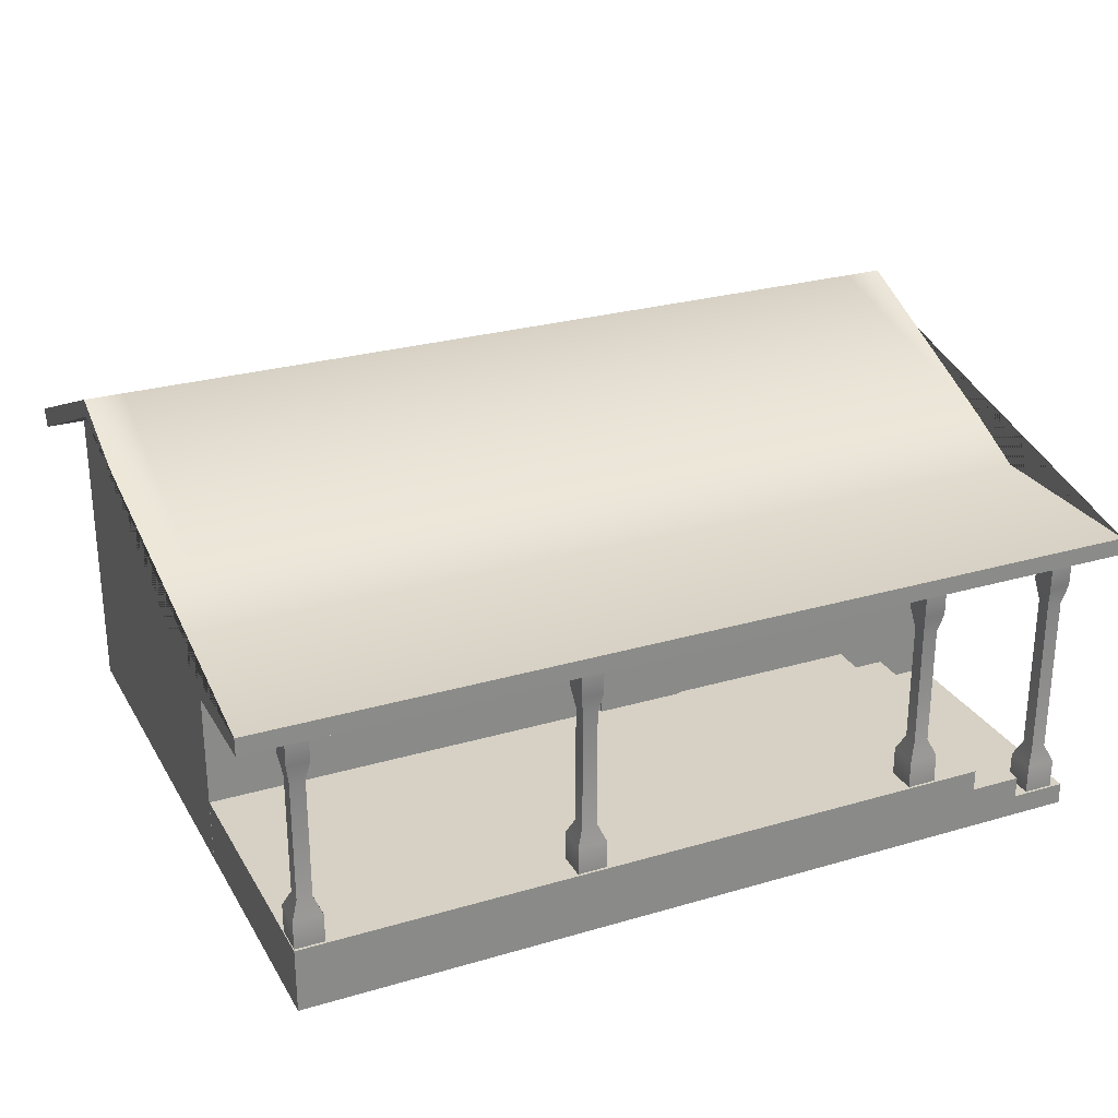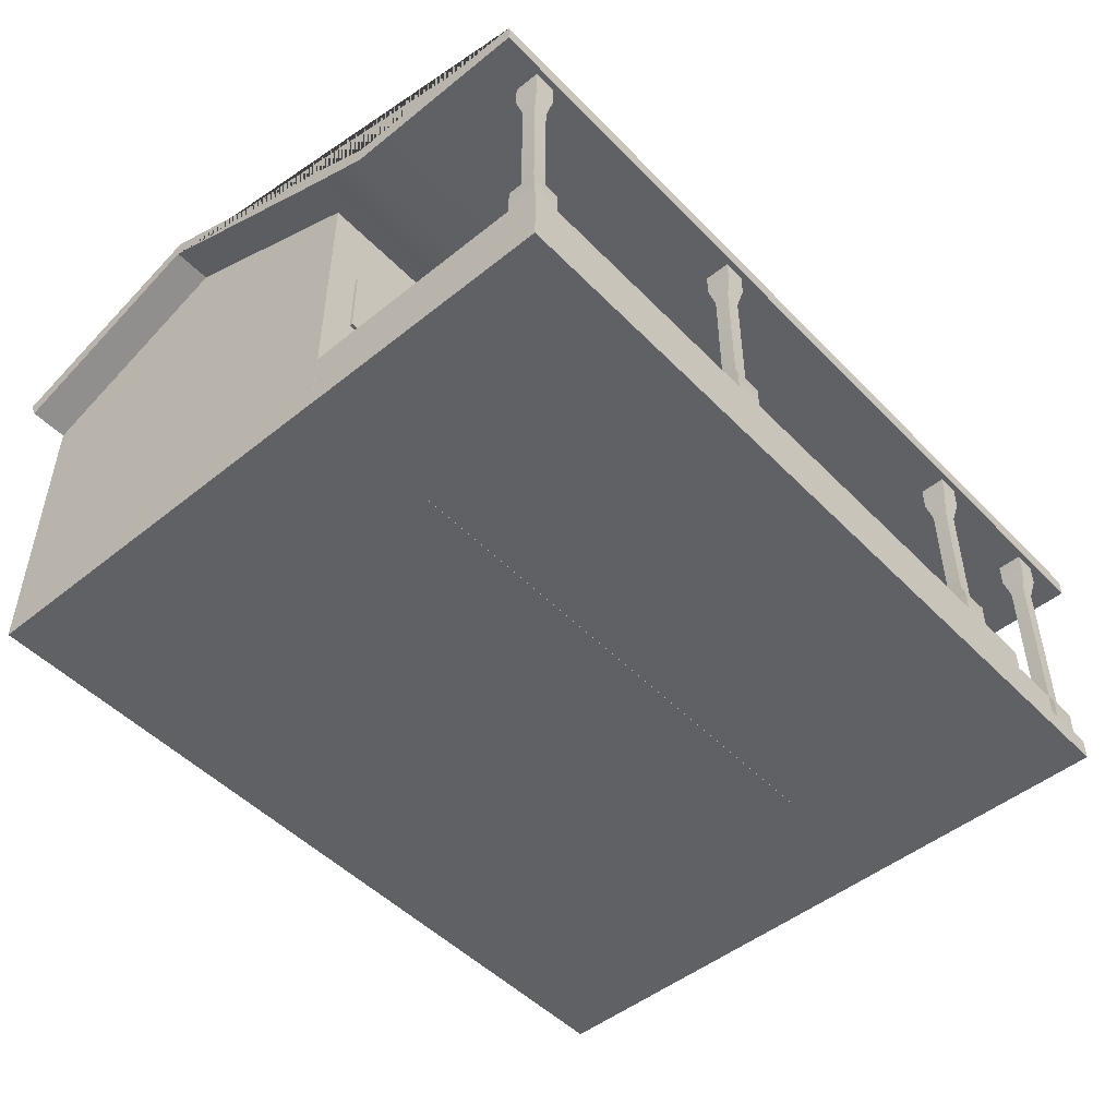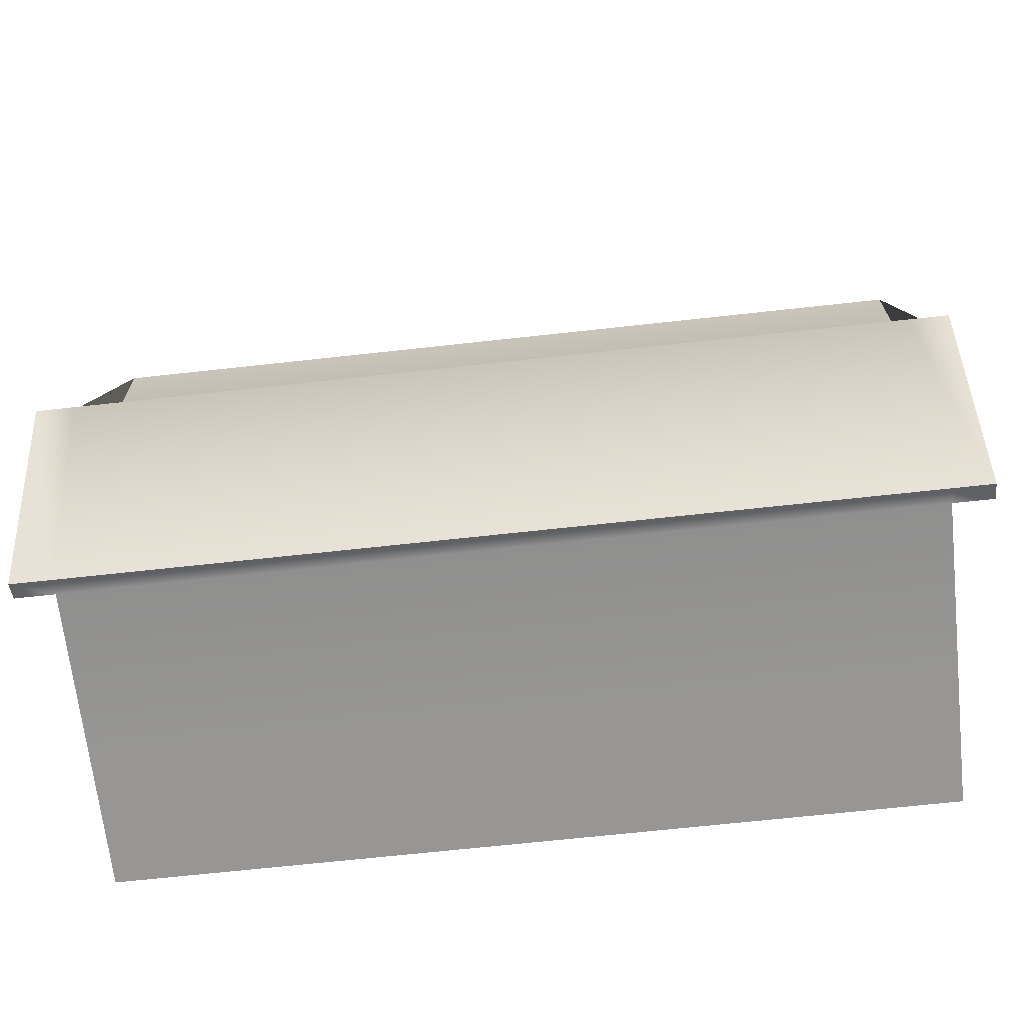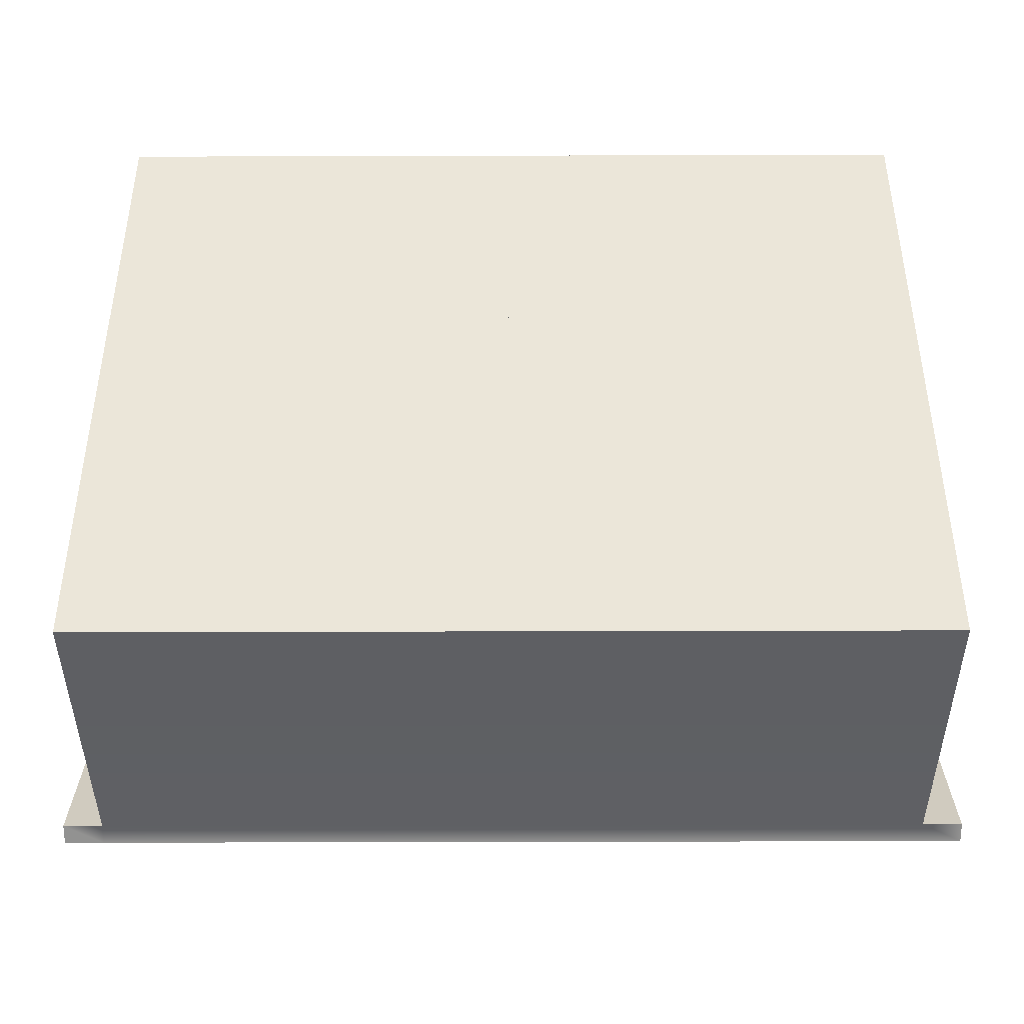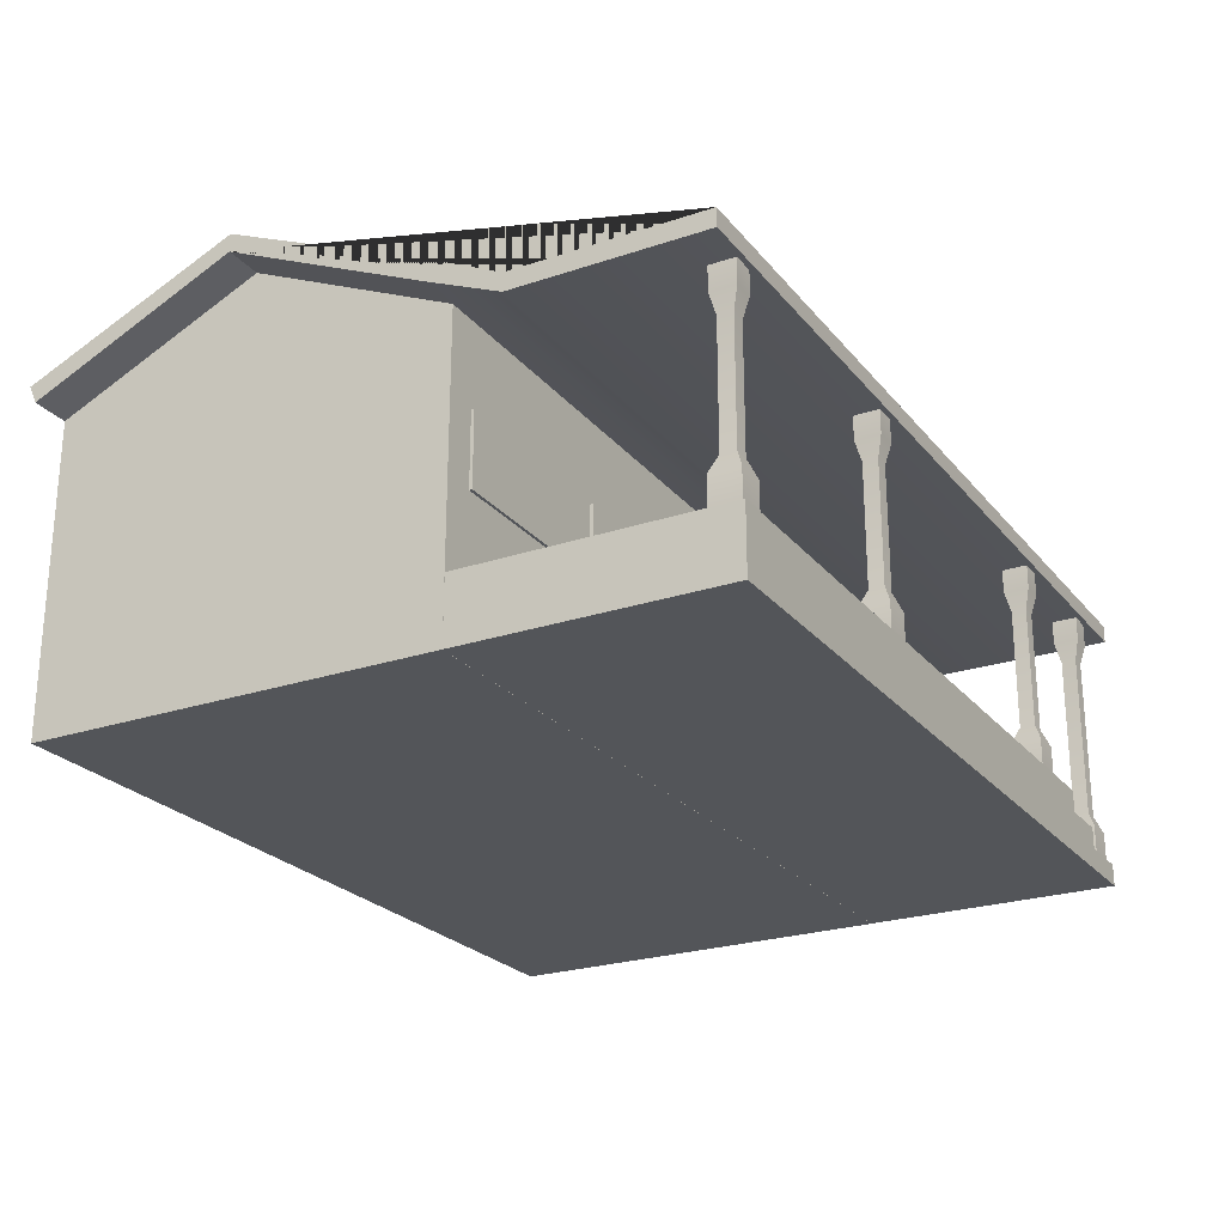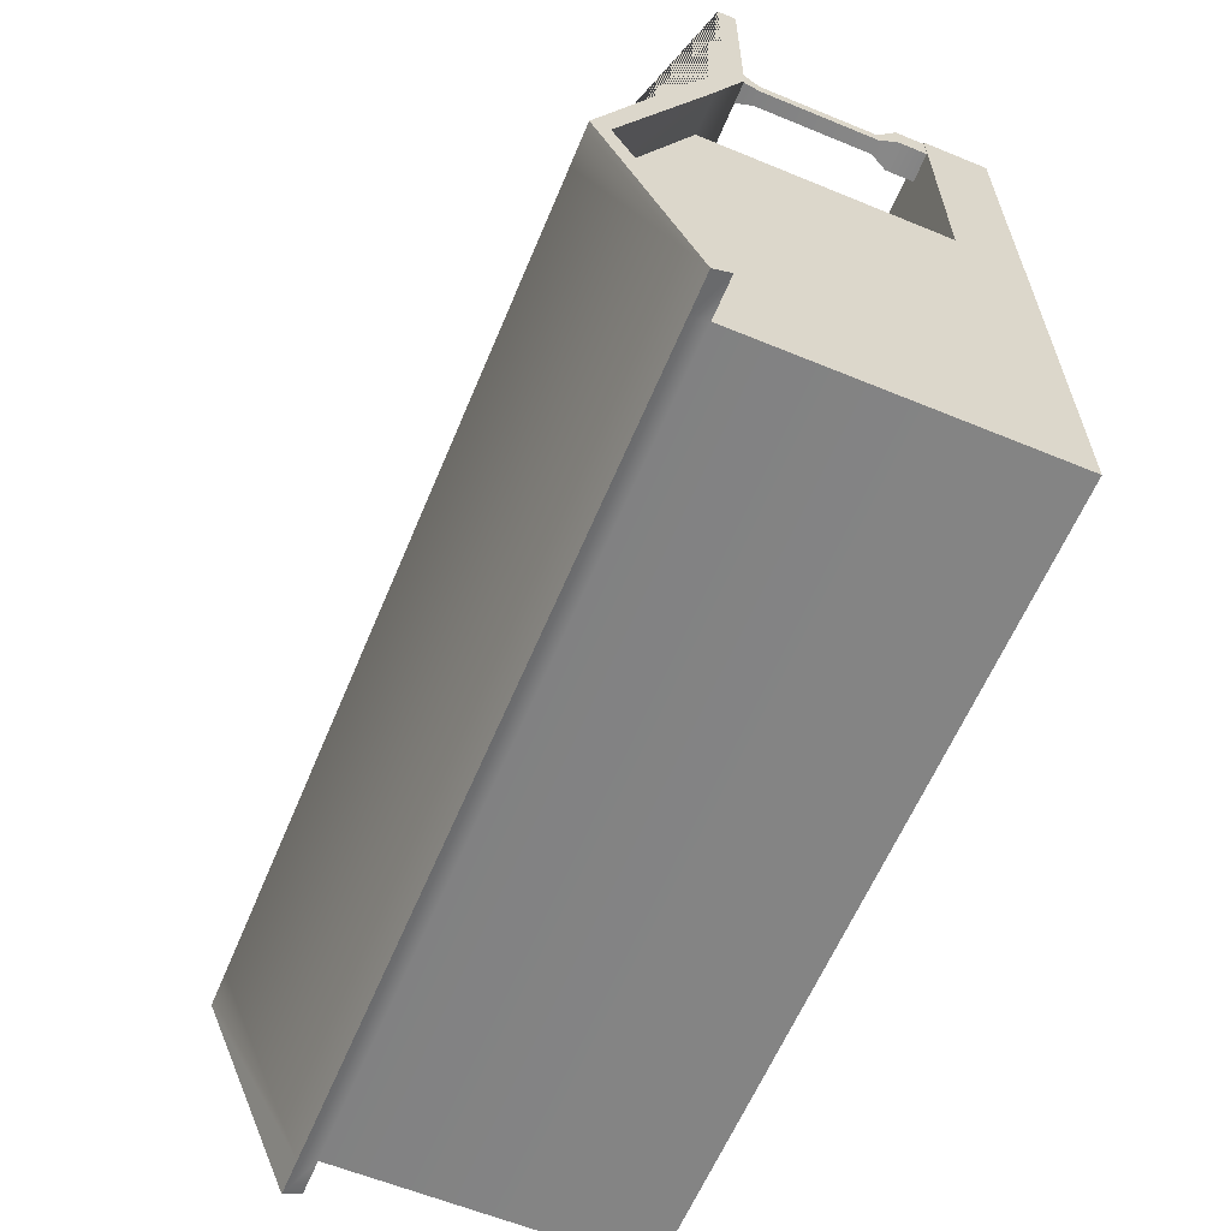
<metadata>
{"format":"obj","ext":"obj","renderer":"f3d","projection":"perspective","resolution":1024,"background":"white","views":[{"elev":27.0,"azim":-24.4,"up":"+Y"},{"elev":-49.2,"azim":-48.3,"up":"+Y"},{"elev":-67.9,"azim":-173.7,"up":"+Z"},{"elev":-42.0,"azim":0.2,"up":"+Z"},{"elev":-24.2,"azim":-60.9,"up":"+Y"},{"elev":-61.3,"azim":-112.7,"up":"+Z"}]}
</metadata>
<code>
g default
v 24.72 3 -1.952
v 27.39 3 -1.952
v 24.72 4.343 -1.952
v 27.39 4.343 -1.952
v 24.72 4.343 -2.202
v 27.39 4.343 -2.202
v 24.72 3 -2.202
v 27.39 3 -2.202
v 24.14 0.242 2.747
v 37.12 0.242 2.747
v 24.14 1.436 2.747
v 37.12 1.436 2.747
v 24.14 1.436 -2.007
v 37.12 1.436 -2.007
v 24.14 0.242 -2.007
v 37.12 0.242 -2.007
v 37.12 1.038 2.747
v 24.14 1.038 2.747
v 24.14 1.038 -2.007
v 37.12 1.038 -2.007
v 37.12 0.6401 2.747
v 24.14 0.6401 2.747
v 24.14 0.6401 -2.007
v 37.12 0.6401 -2.007
v 38.07 0.242 -2.007
v 38.07 0.242 2.747
v 38.07 0.6401 -2.007
v 38.07 0.6401 2.747
v 38.07 1.038 -2.007
v 38.07 1.038 2.747
v 39.09 0.242 -2.007
v 39.09 0.242 2.747
v 39.09 0.6401 -2.007
v 39.09 0.6401 2.747
v 29.19 1.437 2.702
v 29.72 1.437 2.702
v 29.19 1.968 2.702
v 29.72 1.968 2.702
v 29.19 1.968 2.171
v 29.72 1.968 2.171
v 29.19 1.437 2.171
v 29.72 1.437 2.171
v 29.32 2.277 2.571
v 29.59 2.277 2.571
v 29.59 2.277 2.301
v 29.32 2.277 2.301
v 29.32 4.473 2.571
v 29.59 4.473 2.571
v 29.59 4.473 2.301
v 29.32 4.473 2.301
v 29.25 4.852 2.667
v 29.65 4.852 2.667
v 29.65 4.852 2.206
v 29.25 4.852 2.206
v 29.25 5.289 2.667
v 29.65 5.289 2.667
v 29.65 5.289 2.206
v 29.25 5.289 2.206
v 34.74 3 -1.952
v 37.42 3 -1.952
v 34.74 4.343 -1.952
v 37.42 4.343 -1.952
v 34.74 4.343 -2.202
v 37.42 4.343 -2.202
v 34.74 3 -2.202
v 37.42 3 -2.202
v 31.84 1.437 -1.965
v 33.5 1.437 -1.965
v 31.84 4.456 -1.965
v 33.5 4.456 -1.965
v 31.84 4.456 -2.637
v 33.5 4.456 -2.637
v 31.84 1.437 -2.637
v 33.5 1.437 -2.637
v 24.14 0.24 -2.008
v 39.09 0.24 -2.008
v 24.14 5.86 -2.008
v 39.09 5.86 -2.008
v 24.14 5.86 -9.495
v 39.09 5.86 -9.495
v 24.14 0.24 -9.495
v 39.09 0.24 -9.495
v 39.09 7.547 -5.751
v 24.14 7.547 -5.751
v 24.14 0.24 -5.751
v 39.09 0.24 -5.751
v 24.14 6.187 -1.861
v 39.09 6.187 -1.861
v 39.09 7.873 -5.751
v 24.14 7.873 -5.751
v 39.09 6.187 -9.642
v 24.14 6.187 -9.642
v 24.14 5.295 -0.6974
v 39.09 5.295 -0.6974
v 39.09 5.621 -0.6991
v 24.14 5.621 -0.6991
v 24.14 5.295 2.76
v 39.09 5.295 2.76
v 39.09 5.622 2.759
v 24.14 5.622 2.759
v 39.8 5.86 -2.008
v 39.8 7.547 -5.751
v 39.8 7.873 -5.751
v 39.8 6.187 -1.861
v 39.8 5.86 -9.495
v 39.8 6.187 -9.642
v 39.8 5.621 -0.6991
v 39.8 5.295 -0.6974
v 39.8 5.622 2.759
v 39.8 5.295 2.76
v 23.43 5.86 -2.008
v 23.43 7.547 -5.751
v 23.43 6.187 -1.861
v 23.43 7.873 -5.751
v 23.43 5.86 -9.495
v 23.43 6.187 -9.642
v 23.43 5.295 -0.6974
v 23.43 5.621 -0.6991
v 23.43 5.295 2.76
v 23.43 5.622 2.759
v 39.09 2.798 -2.008
v 24.14 2.798 -2.008
v 24.14 2.799 -5.751
v 24.14 2.798 -9.495
v 39.09 2.798 -9.495
v 39.09 2.799 -5.751
v 28.3 3 -1.952
v 30.97 3 -1.952
v 28.3 4.343 -1.952
v 30.97 4.343 -1.952
v 28.3 4.343 -2.202
v 30.97 4.343 -2.202
v 28.3 3 -2.202
v 30.97 3 -2.202
v 24.16 1.437 2.702
v 24.69 1.437 2.702
v 24.16 1.968 2.702
v 24.69 1.968 2.702
v 24.16 1.968 2.171
v 24.69 1.968 2.171
v 24.16 1.437 2.171
v 24.69 1.437 2.171
v 24.29 2.277 2.571
v 24.56 2.277 2.571
v 24.56 2.277 2.301
v 24.29 2.277 2.301
v 24.29 4.473 2.571
v 24.56 4.473 2.571
v 24.56 4.473 2.301
v 24.29 4.473 2.301
v 24.22 4.852 2.667
v 24.62 4.852 2.667
v 24.62 4.852 2.206
v 24.22 4.852 2.206
v 24.22 5.289 2.667
v 24.62 5.289 2.667
v 24.62 5.289 2.206
v 24.22 5.289 2.206
v 38.35 0.6402 2.702
v 38.88 0.6402 2.702
v 38.35 1.171 2.702
v 38.88 1.171 2.702
v 38.35 1.171 2.171
v 38.88 1.171 2.171
v 38.35 0.6402 2.171
v 38.88 0.6402 2.171
v 38.48 1.48 2.571
v 38.75 1.48 2.571
v 38.75 1.48 2.301
v 38.48 1.48 2.301
v 38.48 4.473 2.571
v 38.75 4.473 2.571
v 38.75 4.473 2.301
v 38.48 4.473 2.301
v 38.41 4.852 2.667
v 38.81 4.852 2.667
v 38.81 4.852 2.206
v 38.41 4.852 2.206
v 38.41 5.289 2.667
v 38.81 5.289 2.667
v 38.81 5.289 2.206
v 38.41 5.289 2.206
v 35.73 1.437 2.702
v 36.26 1.437 2.702
v 35.73 1.968 2.702
v 36.26 1.968 2.702
v 35.73 1.968 2.171
v 36.26 1.968 2.171
v 35.73 1.437 2.171
v 36.26 1.437 2.171
v 35.86 2.277 2.571
v 36.13 2.277 2.571
v 36.13 2.277 2.301
v 35.86 2.277 2.301
v 35.86 4.473 2.571
v 36.13 4.473 2.571
v 36.13 4.473 2.301
v 35.86 4.473 2.301
v 35.8 4.852 2.667
v 36.2 4.852 2.667
v 36.2 4.852 2.206
v 35.8 4.852 2.206
v 35.8 5.289 2.667
v 36.2 5.289 2.667
v 36.2 5.289 2.206
v 35.8 5.289 2.206
g FullHouse3
f 1 2 4 3
f 3 4 6 5
f 5 6 8 7
f 7 8 2 1
f 2 8 6 4
f 7 1 3 5
f 9 10 21 22
f 11 12 14 13
f 23 24 16 15
f 15 16 10 9
f 32 31 33 34
f 15 9 22 23
f 18 17 12 11
f 19 18 11 13
f 13 14 20 19
f 17 20 14 12
f 22 21 17 18
f 23 22 18 19
f 19 20 24 23
f 28 27 29 30
f 10 16 25 26
f 16 24 27 25
f 21 10 26 28
f 24 20 29 27
f 20 17 30 29
f 17 21 28 30
f 26 25 31 32
f 25 27 33 31
f 27 28 34 33
f 28 26 32 34
f 35 36 38 37
f 55 56 57 58
f 39 40 42 41
f 41 42 36 35
f 36 42 40 38
f 41 35 37 39
f 37 38 44 43
f 38 40 45 44
f 40 39 46 45
f 39 37 43 46
f 43 44 48 47
f 44 45 49 48
f 45 46 50 49
f 46 43 47 50
f 47 48 52 51
f 48 49 53 52
f 49 50 54 53
f 50 47 51 54
f 51 52 56 55
f 52 53 57 56
f 53 54 58 57
f 54 51 55 58
f 59 60 62 61
f 61 62 64 63
f 63 64 66 65
f 65 66 60 59
f 60 66 64 62
f 65 59 61 63
f 67 68 70 69
f 69 70 72 71
f 71 72 74 73
f 73 74 68 67
f 68 74 72 70
f 73 67 69 71
f 75 76 121 122
f 87 88 89 90
f 124 125 82 81
f 85 86 76 75
f 76 86 126 121
f 85 75 122 123
f 90 89 91 92
f 81 85 123 124
f 81 82 86 85
f 126 86 82 125
f 97 98 99 100
f 80 79 92 91
f 77 78 94 93
f 88 87 96 95
f 93 94 98 97
f 95 96 100 99
f 78 83 102 101
f 89 88 104 103
f 83 80 105 102
f 80 91 106 105
f 91 89 103 106
f 88 95 107 104
f 94 78 101 108
f 95 99 109 107
f 99 98 110 109
f 98 94 108 110
f 84 77 111 112
f 87 90 114 113
f 79 84 112 115
f 90 92 116 114
f 92 79 115 116
f 77 93 117 111
f 96 87 113 118
f 93 97 119 117
f 97 100 120 119
f 100 96 118 120
f 102 105 106 103 104 107 109 110 108 101
f 112 111 117 119 120 118 113 114 116 115
f 122 121 78 77
f 123 122 77 84
f 124 123 84 79
f 79 80 125 124
f 83 126 125 80
f 121 126 83 78
f 127 128 130 129
f 129 130 132 131
f 131 132 134 133
f 133 134 128 127
f 128 134 132 130
f 133 127 129 131
f 135 136 138 137
f 155 156 157 158
f 139 140 142 141
f 141 142 136 135
f 136 142 140 138
f 141 135 137 139
f 137 138 144 143
f 138 140 145 144
f 140 139 146 145
f 139 137 143 146
f 143 144 148 147
f 144 145 149 148
f 145 146 150 149
f 146 143 147 150
f 147 148 152 151
f 148 149 153 152
f 149 150 154 153
f 150 147 151 154
f 151 152 156 155
f 152 153 157 156
f 153 154 158 157
f 154 151 155 158
f 159 160 162 161
f 179 180 181 182
f 163 164 166 165
f 165 166 160 159
f 160 166 164 162
f 165 159 161 163
f 161 162 168 167
f 162 164 169 168
f 164 163 170 169
f 163 161 167 170
f 167 168 172 171
f 168 169 173 172
f 169 170 174 173
f 170 167 171 174
f 171 172 176 175
f 172 173 177 176
f 173 174 178 177
f 174 171 175 178
f 175 176 180 179
f 176 177 181 180
f 177 178 182 181
f 178 175 179 182
f 183 184 186 185
f 203 204 205 206
f 187 188 190 189
f 189 190 184 183
f 184 190 188 186
f 189 183 185 187
f 185 186 192 191
f 186 188 193 192
f 188 187 194 193
f 187 185 191 194
f 191 192 196 195
f 192 193 197 196
f 193 194 198 197
f 194 191 195 198
f 195 196 200 199
f 196 197 201 200
f 197 198 202 201
f 198 195 199 202
f 199 200 204 203
f 200 201 205 204
f 201 202 206 205
f 202 199 203 206

</code>
